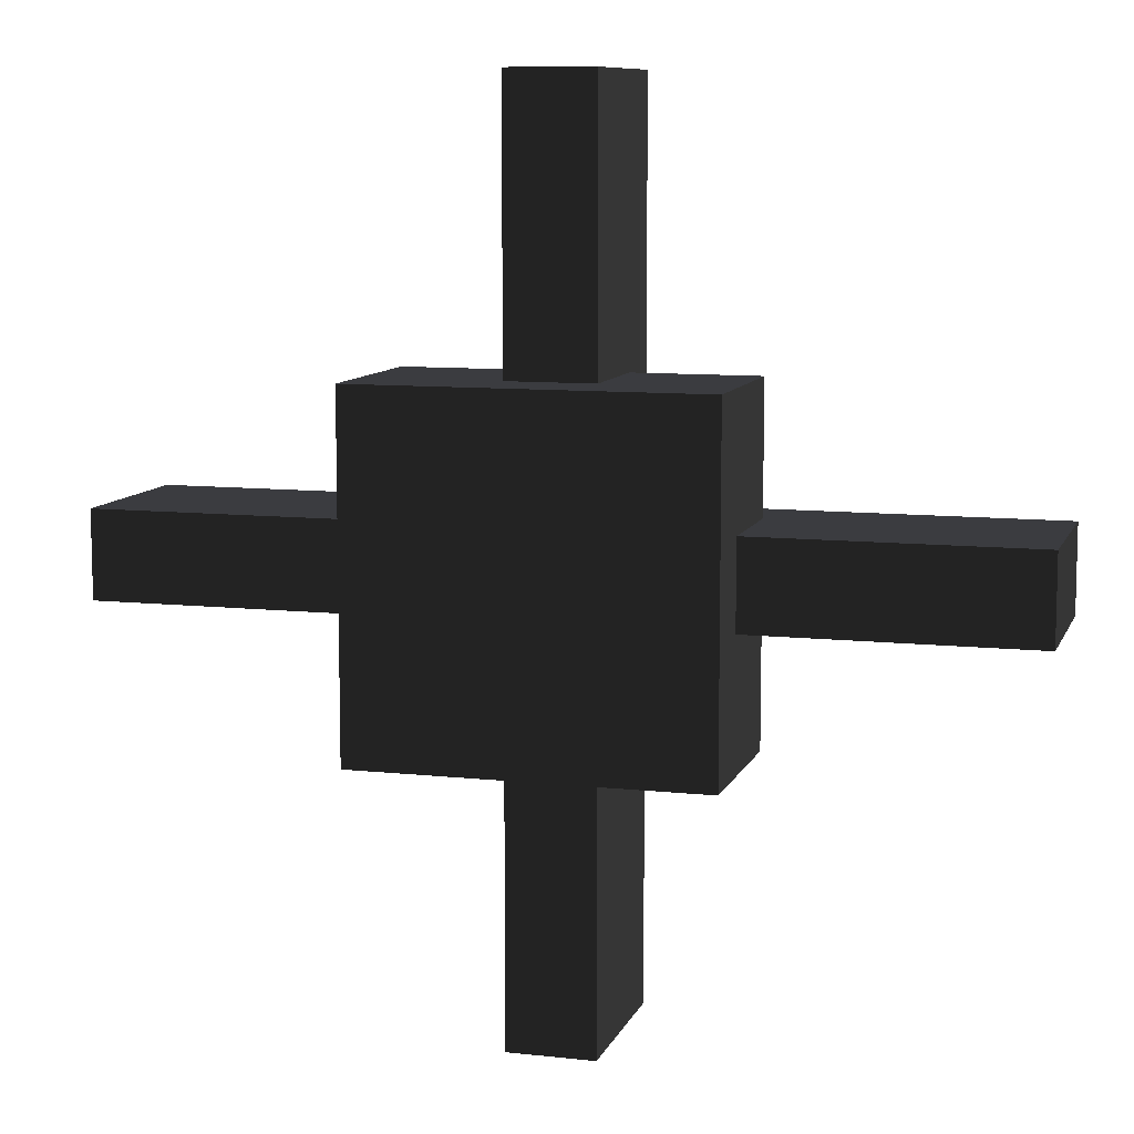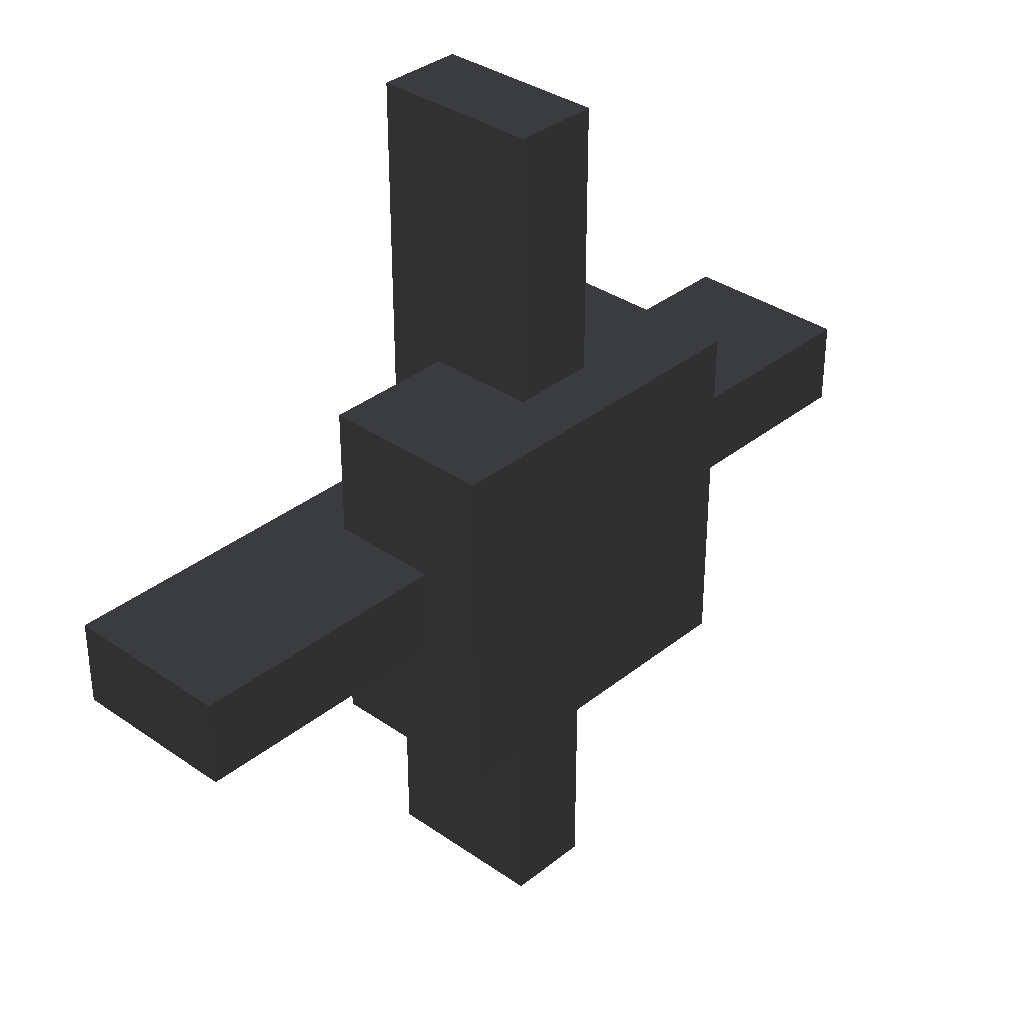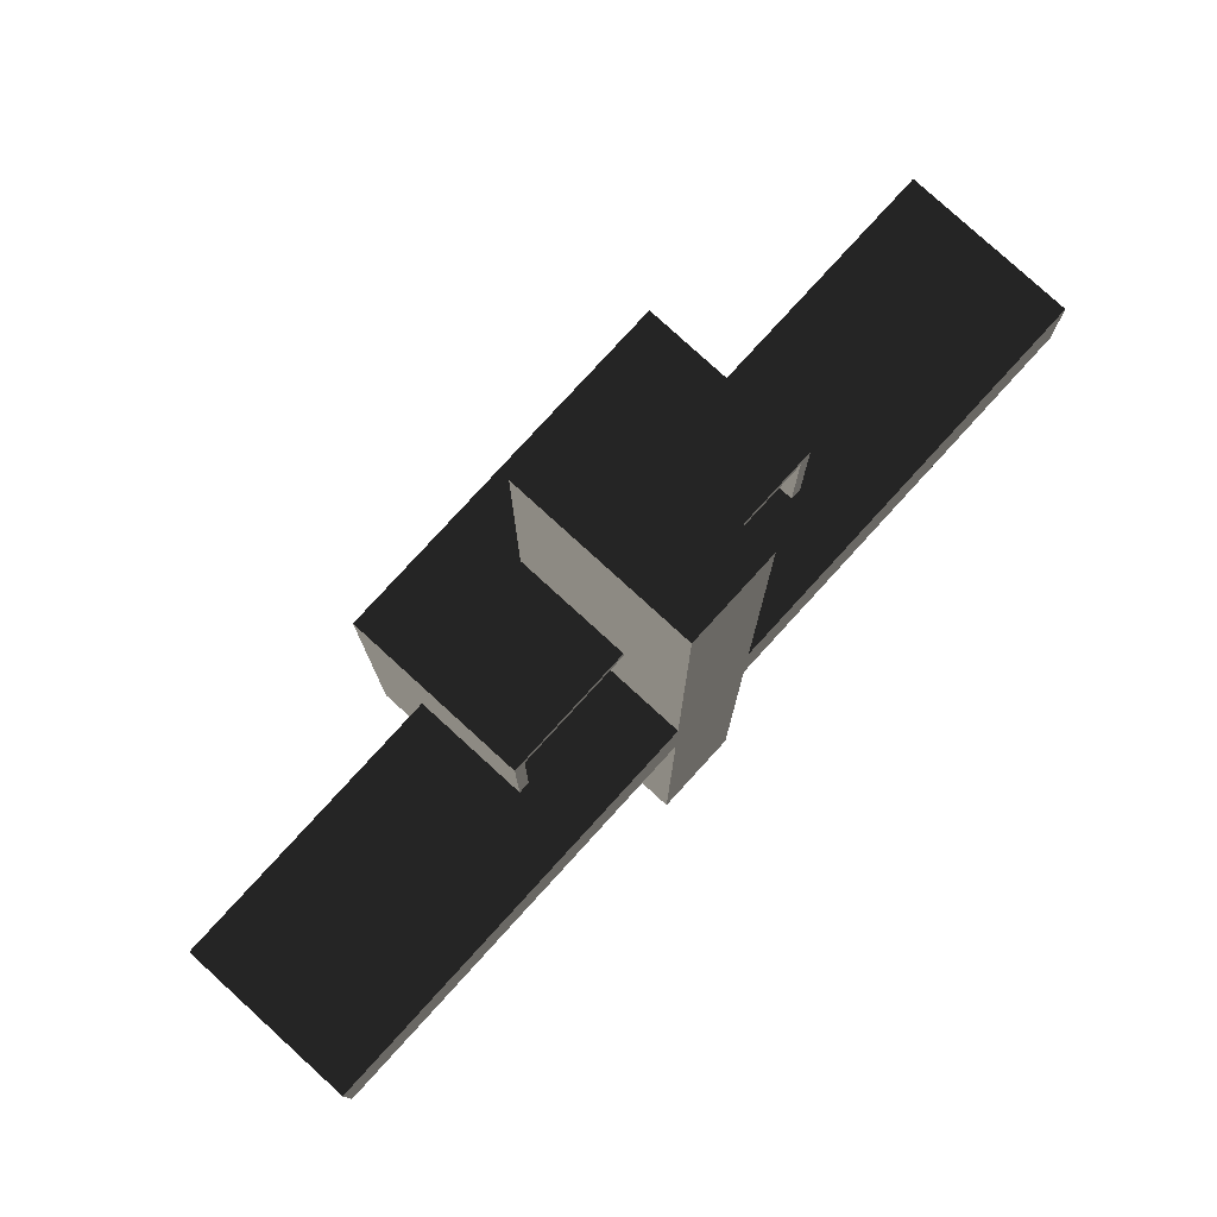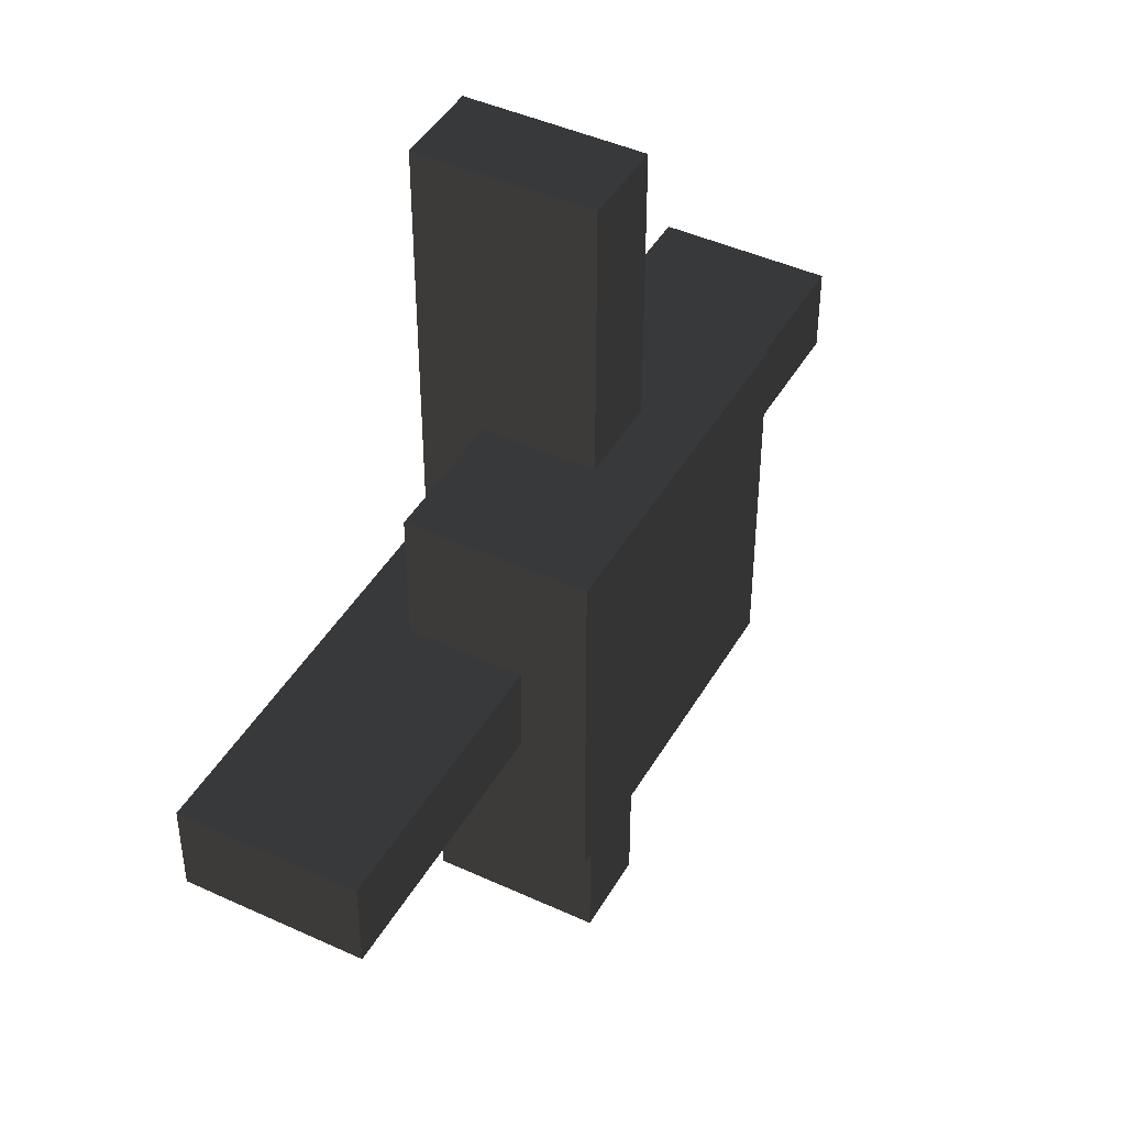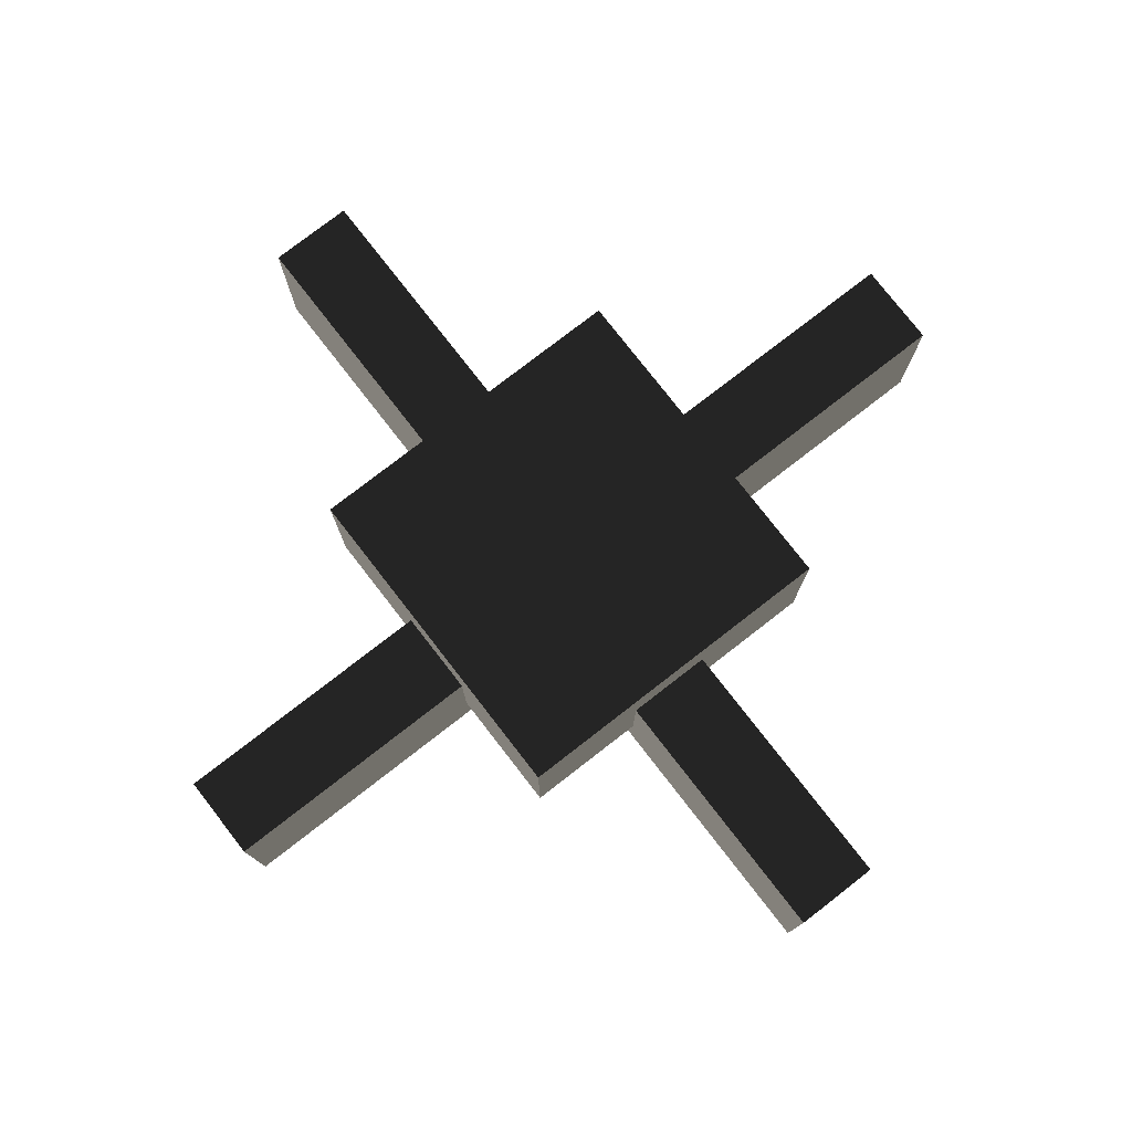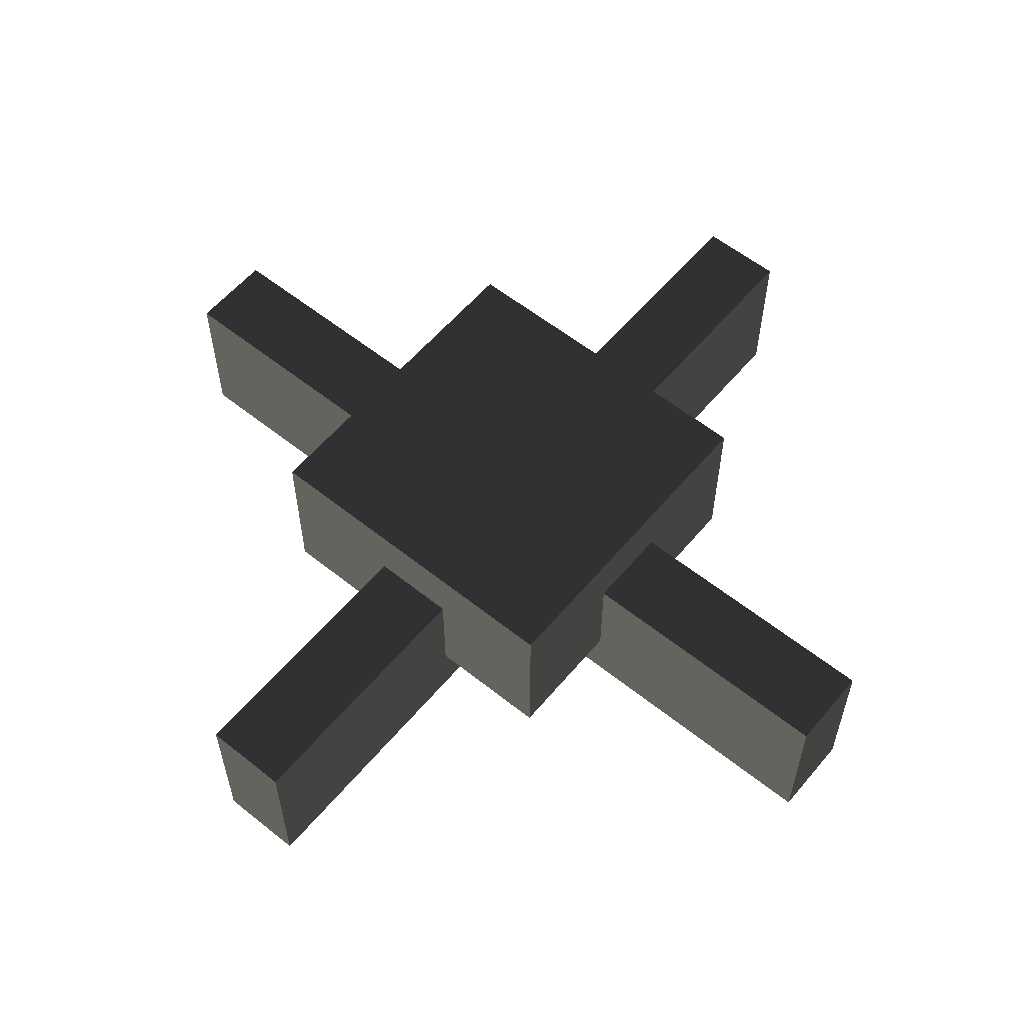
<metadata>
{"format":"obj","ext":"obj","renderer":"f3d","projection":"perspective","resolution":1024,"background":"white","views":[{"elev":9.4,"azim":16.0,"up":"+Y"},{"elev":34.6,"azim":-46.9,"up":"+Y"},{"elev":79.0,"azim":132.4,"up":"+Y"},{"elev":44.2,"azim":-61.7,"up":"+Y"},{"elev":77.7,"azim":142.2,"up":"+Z"},{"elev":58.0,"azim":39.6,"up":"+Z"}]}
</metadata>
<code>
v 117.1 120.1 78.88
v 117.1 -120.1 78.88
v -123 -120.1 78.88
v -123 120.1 78.88
v -123 30.13 -41.19
v 117.1 -30.13 -41.19
v 117.1 -115.5 -41.19
v -123 -120.1 -41.19
v -123 120.1 -41.19
v -123 115.5 -41.19
v -33.11 120.1 -41.19
v 117.1 120.1 -41.19
v 27.15 -120.1 -41.19
v 117.1 -120.1 -41.19
v -131.1 -128.1 86.88
v -131.1 -128.1 -41.19
v -131.1 128.1 -41.19
v -131.1 128.1 86.88
v 125.1 128.1 86.88
v 125.1 128.1 -41.19
v 125.1 -128.1 -41.19
v 125.1 -128.1 86.88
v -330 32.19 -86.88
v 330 32.19 -86.88
v 330 -32.19 -86.88
v -330 -32.19 -86.88
v -330 -32.19 40.13
v 330 -32.19 40.13
v 330 32.19 40.13
v -330 32.19 40.13
v 32.19 330 40.13
v 32.19 -330 40.13
v -32.19 -330 40.13
v -32.19 330 40.13
v -32.19 330 -86.88
v -32.19 -330 -86.88
v 32.19 -330 -86.88
v 32.19 330 -86.88
g group0
g group1
g group2
f 2 13 14
f 2 8 13
f 8 2 3
f 11 1 12
f 11 4 1
f 4 11 9
f 4 8 3
f 4 5 8
f 4 10 5
f 10 4 9
f 2 12 1
f 2 6 12
f 2 7 6
f 7 2 14
f 19 21 22
f 21 19 20
f 15 17 18
f 17 15 16
f 19 17 20
f 17 19 18
f 21 15 22
f 15 21 16
f 15 19 22
f 19 15 18
f 21 14 13
f 16 21 13
f 21 20 12
f 12 20 11
f 11 20 17
f 17 10 9
f 16 13 8
f 17 16 8
f 7 21 6
f 21 12 6
f 17 9 11
f 10 17 5
f 17 8 5
f 21 7 14
f 2 4 3
f 4 2 1
g group3
f 25 23 26
f 23 25 24
f 27 29 28
f 29 27 30
f 25 27 28
f 27 25 26
f 29 23 24
f 23 29 30
f 27 23 30
f 23 27 26
f 29 25 28
f 25 29 24
g group4
f 37 33 32
f 33 37 36
f 31 35 38
f 35 31 34
f 31 37 32
f 37 31 38
f 33 35 34
f 35 33 36
f 33 31 32
f 31 33 34
f 37 35 36
f 35 37 38

</code>
